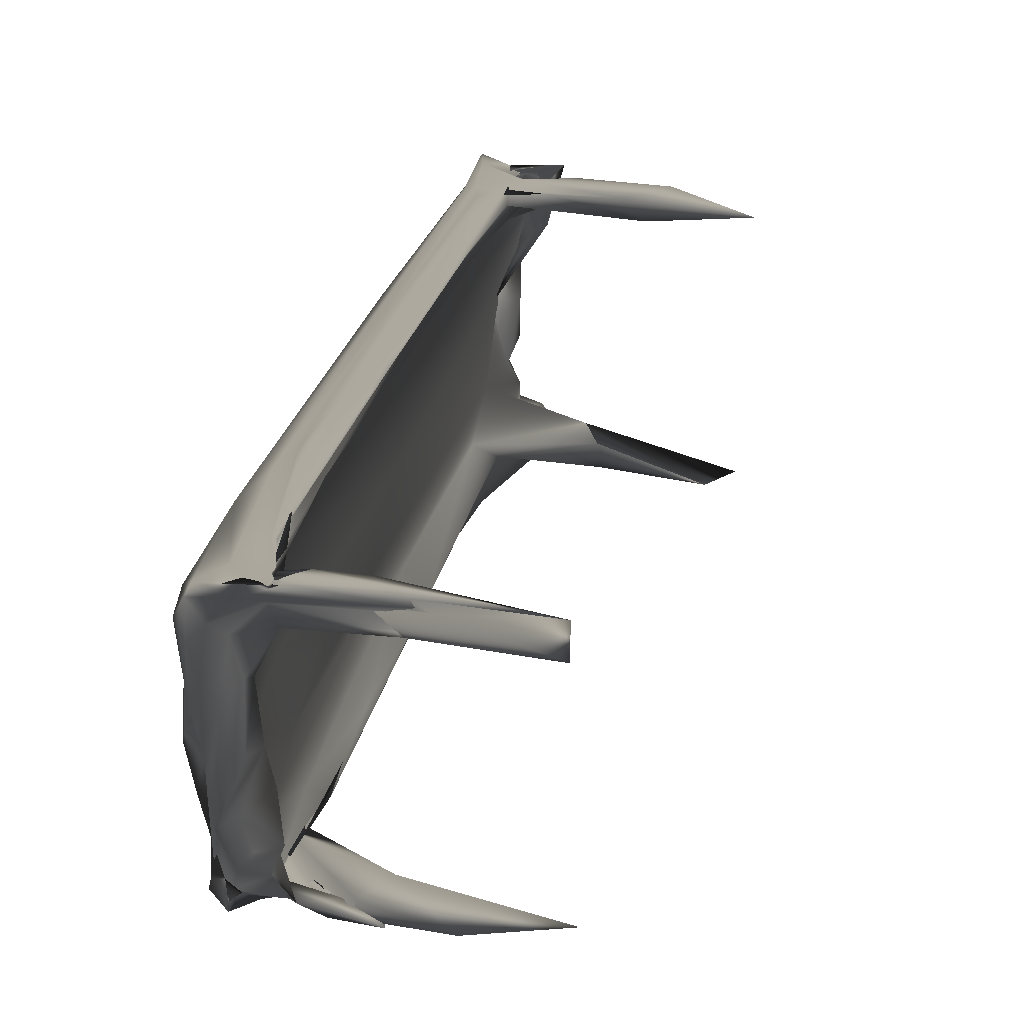
<metadata>
{"format":"obj","ext":"obj","renderer":"f3d","projection":"perspective","resolution":1024,"background":"white","views":[{"elev":36.3,"azim":106.6,"up":"+Y"}]}
</metadata>
<code>
v -60.71 -23.8 23.51 0.7529 0.7529 0.7529
v -62.41 -26.33 43.72 0.7529 0.7529 0.7529
v -59.95 -19.12 34.94 0.7529 0.7529 0.7529
v -61.62 -23.57 49.39 0.7529 0.7529 0.7529
v -64.53 -16.24 47.32 0.7529 0.7529 0.7529
v -60.96 -5.744 39.63 0.7529 0.7529 0.7529
v -64.74 -8.675 48.88 0.7529 0.7529 0.7529
v -63.7 -0.8443 48.92 0.7529 0.7529 0.7529
v -64.83 3.792 45.74 0.7529 0.7529 0.7529
v -61.81 8.783 48.44 0.7529 0.7529 0.7529
v -60.16 14.65 39.24 0.7529 0.7529 0.7529
v -58.92 28.36 37.99 0.7529 0.7529 0.7529
v -63.18 23.32 44.58 0.7529 0.7529 0.7529
v -58.95 28.72 28.45 0.7529 0.7529 0.7529
v -62.28 27.69 41.79 0.7529 0.7529 0.7529
v -54.65 -14.07 44.18 0.7529 0.7529 0.7529
v -57.87 -25.8 -2.763 0.7529 0.7529 0.7529
v -60.02 -27.14 8.32 0.7529 0.7529 0.7529
v -58.7 -27.85 37.92 0.7529 0.7529 0.7529
v -48.58 -28.67 47.35 0.7529 0.7529 0.7529
v -58 -12.97 47.68 0.7529 0.7529 0.7529
v -60.5 30.07 31.58 0.7529 0.7529 0.7529
v -57.39 17.81 44.01 0.7529 0.7529 0.7529
v -59.06 23.61 39.97 0.7529 0.7529 0.7529
v -57.58 26.46 -2.451 0.7529 0.7529 0.7529
v -55.54 26.14 47.96 0.7529 0.7529 0.7529
v -48.86 -24.99 40.43 0.7529 0.7529 0.7529
v -52.74 4.146 47.97 0.7529 0.7529 0.7529
v -50.54 26.09 38.93 0.7529 0.7529 0.7529
v -33.24 -18.56 47.76 0.7529 0.7529 0.7529
v -51.5 28.22 44.99 0.7529 0.7529 0.7529
v -31.78 -28.46 43.18 0.7529 0.7529 0.7529
v -37.98 -24.64 47.59 0.7529 0.7529 0.7529
v -40.82 28.45 42.21 0.7529 0.7529 0.7529
v -23.56 18.98 48.19 0.7529 0.7529 0.7529
v -11.69 28.19 40.27 0.7529 0.7529 0.7529
v -11.67 3.9 47.6 0.7529 0.7529 0.7529
v 11.32 -10.81 47.74 0.7529 0.7529 0.7529
v 24.54 -26.62 48.27 0.7529 0.7529 0.7529
v 14.96 28.58 39.39 0.7529 0.7529 0.7529
v 29.65 29.57 42.68 0.7529 0.7529 0.7529
v 30.77 28.7 44.28 0.7529 0.7529 0.7529
v 51.67 -2.44 47.99 0.7529 0.7529 0.7529
v 48.29 -28.22 46.24 0.7529 0.7529 0.7529
v 56.62 -23.46 46.95 0.7529 0.7529 0.7529
v 44.88 28.16 47.95 0.7529 0.7529 0.7529
v 22.78 -25.05 39.93 0.7529 0.7529 0.7529
v 53.01 -25.04 39.23 0.7529 0.7529 0.7529
v 55.52 -26.56 -3.445 0.7529 0.7529 0.7529
v 52.32 -27.74 42.54 0.7529 0.7529 0.7529
v 31.04 -7.608 43.74 0.7529 0.7529 0.7529
v 50.12 15.33 47.77 0.7529 0.7529 0.7529
v 35.06 27.36 38.96 0.7529 0.7529 0.7529
v 59.74 28.77 39.09 0.7529 0.7529 0.7529
v 54.52 -19.56 42.86 0.7529 0.7529 0.7529
v 61.75 -28.65 23.1 0.7529 0.7529 0.7529
v 60.22 -30.18 30.38 0.7529 0.7529 0.7529
v 58.83 -28.01 41.86 0.7529 0.7529 0.7529
v 63.78 -26.4 48.76 0.7529 0.7529 0.7529
v 47.88 18.94 44.15 0.7529 0.7529 0.7529
v 57.34 26.83 34.53 0.7529 0.7529 0.7529
v 57.13 29.26 22.31 0.7529 0.7529 0.7529
v 60.02 25.09 -2.228 0.7529 0.7529 0.7529
v 50.95 28.31 39.31 0.7529 0.7529 0.7529
v 60.18 28.66 35.26 0.7529 0.7529 0.7529
v 64.17 23.71 48.39 0.7529 0.7529 0.7529
v 63.37 -25.87 45.1 0.7529 0.7529 0.7529
v 62.71 -18.03 41.55 0.7529 0.7529 0.7529
v 64.94 -24.16 42.94 0.7529 0.7529 0.7529
v 62.97 -16.84 47.73 0.7529 0.7529 0.7529
v 60.56 0.5978 39.3 0.7529 0.7529 0.7529
v 65.4 3.513 48.68 0.7529 0.7529 0.7529
v 64.45 0.9921 43.21 0.7529 0.7529 0.7529
v 58.2 19.95 36.73 0.7529 0.7529 0.7529
v 64.65 13.95 45.52 0.7529 0.7529 0.7529
v 61.82 26.58 41.07 0.7529 0.7529 0.7529
v -60.71 -26.71 32.18 0.7529 0.7529 0.7529
v -59.72 -23.28 32.09 0.7529 0.7529 0.7529
v -60.85 -23.82 40.11 0.7529 0.7529 0.7529
v -63.79 -25.48 48.06 0.7529 0.7529 0.7529
v -65.33 -22.02 47.5 0.7529 0.7529 0.7529
v -63.24 -19.73 42.7 0.7529 0.7529 0.7529
v -63.42 -21.15 49.47 0.7529 0.7529 0.7529
v -63.19 -12.27 42.53 0.7529 0.7529 0.7529
v -64.93 -10.05 48.14 0.7529 0.7529 0.7529
v -63.17 -6.316 48.53 0.7529 0.7529 0.7529
v -64.08 -8.263 46.85 0.7529 0.7529 0.7529
v -62.72 -1.909 43.2 0.7529 0.7529 0.7529
v -65.01 -0.43 47.91 0.7529 0.7529 0.7529
v -63.55 -1.931 48.22 0.7529 0.7529 0.7529
v -64.22 -0.8634 48.07 0.7529 0.7529 0.7529
v -62.62 2.292 48.93 0.7529 0.7529 0.7529
v -63.89 7.573 48.49 0.7529 0.7529 0.7529
v -60.49 2.757 39.39 0.7529 0.7529 0.7529
v -62.4 9.306 41.81 0.7529 0.7529 0.7529
v -59.99 23.38 39.26 0.7529 0.7529 0.7529
v -64.51 13.65 45.34 0.7529 0.7529 0.7529
v -62.99 15.75 47.69 0.7529 0.7529 0.7529
v -62.61 19.77 42.91 0.7529 0.7529 0.7529
v -60.33 25.93 42.37 0.7529 0.7529 0.7529
v -61.35 26.71 43.21 0.7529 0.7529 0.7529
v -59.17 27 38.7 0.7529 0.7529 0.7529
v -56.12 -21.38 34.84 0.7529 0.7529 0.7529
v -58.06 -19.74 38.8 0.7529 0.7529 0.7529
v -61.7 -16.36 39.84 0.7529 0.7529 0.7529
v -56.87 -9.193 40.65 0.7529 0.7529 0.7529
v -57.93 1.908 44.03 0.7529 0.7529 0.7529
v -57 -19.95 25.6 0.7529 0.7529 0.7529
v -59.84 -26.48 22.06 0.7529 0.7529 0.7529
v -59.87 -29.41 29.25 0.7529 0.7529 0.7529
v -57.06 -23.62 25.36 0.7529 0.7529 0.7529
v -55.59 -28.32 2.356 0.7529 0.7529 0.7529
v -61.2 -28.09 40.5 0.7529 0.7529 0.7529
v -59.23 -27.24 27.37 0.7529 0.7529 0.7529
v -60.76 -28.84 46.27 0.7529 0.7529 0.7529
v -60.42 -27.14 48.91 0.7529 0.7529 0.7529
v -56.55 -28.6 42.75 0.7529 0.7529 0.7529
v -60.75 -19.56 49.11 0.7529 0.7529 0.7529
v -63.12 -16.19 48.45 0.7529 0.7529 0.7529
v -63.39 -8.803 48.46 0.7529 0.7529 0.7529
v -61.34 -1.52 48.16 0.7529 0.7529 0.7529
v -57.73 -24.17 48.71 0.7529 0.7529 0.7529
v -60.15 18.35 34.37 0.7529 0.7529 0.7529
v -60.22 27.24 35.04 0.7529 0.7529 0.7529
v -60.74 28.49 37.41 0.7529 0.7529 0.7529
v -58.81 30.47 34.31 0.7529 0.7529 0.7529
v -61.99 5.754 41.87 0.7529 0.7529 0.7529
v -59.91 23.12 35.95 0.7529 0.7529 0.7529
v -61.92 26.07 37.87 0.7529 0.7529 0.7529
v -55.47 2.489 44.11 0.7529 0.7529 0.7529
v -60.75 20.68 37.78 0.7529 0.7529 0.7529
v -61.9 26.34 25.6 0.7529 0.7529 0.7529
v -53.62 20.93 41.21 0.7529 0.7529 0.7529
v -58.96 29.44 12.22 0.7529 0.7529 0.7529
v -61.16 24.66 11.33 0.7529 0.7529 0.7529
v -59.5 19.27 48.17 0.7529 0.7529 0.7529
v -64.15 24.03 48.31 0.7529 0.7529 0.7529
v -65.65 27.54 48.1 0.7529 0.7529 0.7529
v -45.27 -20.81 44.06 0.7529 0.7529 0.7529
v -57.22 -24.13 22.83 0.7529 0.7529 0.7529
v -56.05 -28.66 22.53 0.7529 0.7529 0.7529
v -54.77 -28.07 35.09 0.7529 0.7529 0.7529
v -56.73 4.702 48.33 0.7529 0.7529 0.7529
v -55.61 -1.619 48.38 0.7529 0.7529 0.7529
v -55.48 24.46 37.15 0.7529 0.7529 0.7529
v -56.36 23.59 16 0.7529 0.7529 0.7529
v -47.39 -16.61 47.65 0.7529 0.7529 0.7529
v -56.05 28.55 38.27 0.7529 0.7529 0.7529
v -61.69 27.76 46.66 0.7529 0.7529 0.7529
v -56.08 27.45 20.3 0.7529 0.7529 0.7529
v -50.22 28.19 46.57 0.7529 0.7529 0.7529
v -55.61 26.62 33.22 0.7529 0.7529 0.7529
v -51.47 -28.66 40 0.7529 0.7529 0.7529
v -37.16 -28.35 45.81 0.7529 0.7529 0.7529
v -37.31 -27.22 39.81 0.7529 0.7529 0.7529
v -41.88 -27 48.05 0.7529 0.7529 0.7529
v -52.66 -22.44 47.84 0.7529 0.7529 0.7529
v -36.69 -22.5 48.09 0.7529 0.7529 0.7529
v -53.1 28.21 39.61 0.7529 0.7529 0.7529
v -47.39 28.89 43.34 0.7529 0.7529 0.7529
v -50.1 14.22 48.11 0.7529 0.7529 0.7529
v -41.01 5.03 48.09 0.7529 0.7529 0.7529
v -35.03 22.95 48.47 0.7529 0.7529 0.7529
v -47.32 8.39 48.16 0.7529 0.7529 0.7529
v -31.16 27.68 39.28 0.7529 0.7529 0.7529
v -30.41 27.88 40.89 0.7529 0.7529 0.7529
v -36.77 -2.583 48.13 0.7529 0.7529 0.7529
v -28.52 -9.698 48.11 0.7529 0.7529 0.7529
v -13.79 12.79 48.55 0.7529 0.7529 0.7529
v -14.07 -15.77 48.03 0.7529 0.7529 0.7529
v -1.254 -3.038 48.04 0.7529 0.7529 0.7529
v -7.398 -28.2 48.16 0.7529 0.7529 0.7529
v -10.74 -22.93 48.24 0.7529 0.7529 0.7529
v -16.4 -25.7 47.99 0.7529 0.7529 0.7529
v 13.85 -20.35 48.33 0.7529 0.7529 0.7529
v 8.873 29.03 40.74 0.7529 0.7529 0.7529
v 11.34 28.95 42.54 0.7529 0.7529 0.7529
v 20.95 29.26 41.12 0.7529 0.7529 0.7529
v -6.668 28.84 44.45 0.7529 0.7529 0.7529
v -15.32 29.2 42.96 0.7529 0.7529 0.7529
v 4.19 29.18 42.71 0.7529 0.7529 0.7529
v 33.01 29.61 43.59 0.7529 0.7529 0.7529
v 36.99 -4.965 48.34 0.7529 0.7529 0.7529
v -1.686 -28.96 46.82 0.7529 0.7529 0.7529
v 1.137 -27.86 43.7 0.7529 0.7529 0.7529
v -7.761 -28.51 44.69 0.7529 0.7529 0.7529
v 35.16 -28.44 47.87 0.7529 0.7529 0.7529
v 48.86 -24.69 47.89 0.7529 0.7529 0.7529
v -13.74 27.43 48.17 0.7529 0.7529 0.7529
v -4.948 28.75 46.36 0.7529 0.7529 0.7529
v 12.53 24.5 48.59 0.7529 0.7529 0.7529
v 37.18 28.76 45.73 0.7529 0.7529 0.7529
v -7.281 -20.53 44.06 0.7529 0.7529 0.7529
v -6.309 -25.62 39.7 0.7529 0.7529 0.7529
v 8.771 -29.27 40.7 0.7529 0.7529 0.7529
v 39.96 -28.47 39.64 0.7529 0.7529 0.7529
v 58.2 -21.24 22.48 0.7529 0.7529 0.7529
v 15.36 -29.51 43.14 0.7529 0.7529 0.7529
v 42.12 -27.36 44.39 0.7529 0.7529 0.7529
v 47.74 -27.32 40.14 0.7529 0.7529 0.7529
v 56.49 -27.42 22.42 0.7529 0.7529 0.7529
v 7.623 -11.08 44.13 0.7529 0.7529 0.7529
v 18.12 18.57 47.95 0.7529 0.7529 0.7529
v 15.93 10.36 48.34 0.7529 0.7529 0.7529
v 29.92 3.797 48.27 0.7529 0.7529 0.7529
v 52.02 6.264 47.96 0.7529 0.7529 0.7529
v 48.95 22.43 48.77 0.7529 0.7529 0.7529
v -9.841 23.95 40.28 0.7529 0.7529 0.7529
v -24.81 26.19 41.2 0.7529 0.7529 0.7529
v -6.746 28.32 41.27 0.7529 0.7529 0.7529
v 51.83 28.98 41.41 0.7529 0.7529 0.7529
v 58.08 28.84 42.8 0.7529 0.7529 0.7529
v 11.07 -17.18 44.75 0.7529 0.7529 0.7529
v 43.67 -22.91 41.54 0.7529 0.7529 0.7529
v 58.85 -28.68 41.29 0.7529 0.7529 0.7529
v 41.48 -14.21 44.04 0.7529 0.7529 0.7529
v 61.27 -29.78 31.96 0.7529 0.7529 0.7529
v 63.19 -25.94 35.62 0.7529 0.7529 0.7529
v 56.51 -28.13 39.16 0.7529 0.7529 0.7529
v 60.21 -26.02 27.67 0.7529 0.7529 0.7529
v 62.14 -26.22 12.31 0.7529 0.7529 0.7529
v 58.63 -27.26 33.36 0.7529 0.7529 0.7529
v 58.78 -29.01 24.38 0.7529 0.7529 0.7529
v 61.39 -29 42.02 0.7529 0.7529 0.7529
v 59.11 -28.98 37.78 0.7529 0.7529 0.7529
v 50.23 -26.96 48.2 0.7529 0.7529 0.7529
v 61.54 -28.54 47.69 0.7529 0.7529 0.7529
v 59.08 -24.88 47.99 0.7529 0.7529 0.7529
v -6.175 1.219 43.84 0.7529 0.7529 0.7529
v -6.999 16.96 44.09 0.7529 0.7529 0.7529
v 44.84 2.824 44 0.7529 0.7529 0.7529
v 40.5 25.16 40.29 0.7529 0.7529 0.7529
v 53.87 -4.598 44.81 0.7529 0.7529 0.7529
v 59.71 29.35 36.06 0.7529 0.7529 0.7529
v 55.16 23.56 38.14 0.7529 0.7529 0.7529
v 57.76 28.78 37.42 0.7529 0.7529 0.7529
v 54.94 28.74 24.87 0.7529 0.7529 0.7529
v 55.91 28.68 32.55 0.7529 0.7529 0.7529
v 59.09 27.91 15.38 0.7529 0.7529 0.7529
v 56.03 28.43 -1.189 0.7529 0.7529 0.7529
v -1.408 28.13 40.25 0.7529 0.7529 0.7529
v 6.944 28.39 39.3 0.7529 0.7529 0.7529
v 26.07 28.51 39.81 0.7529 0.7529 0.7529
v 41.89 28.86 40.77 0.7529 0.7529 0.7529
v 50.71 28.44 40.23 0.7529 0.7529 0.7529
v 42.93 28.39 40.27 0.7529 0.7529 0.7529
v 57.97 29.01 36.55 0.7529 0.7529 0.7529
v 59.8 28.87 34.92 0.7529 0.7529 0.7529
v 61.01 29.05 36.62 0.7529 0.7529 0.7529
v 61.21 28.91 35.94 0.7529 0.7529 0.7529
v 60.57 26.11 48.43 0.7529 0.7529 0.7529
v 62.82 19.54 47.81 0.7529 0.7529 0.7529
v 63.91 -29.26 44.84 0.7529 0.7529 0.7529
v 60.48 -24.56 40.39 0.7529 0.7529 0.7529
v 59.68 -26.78 30.25 0.7529 0.7529 0.7529
v 60.75 -27.88 35.87 0.7529 0.7529 0.7529
v 62.44 -27.32 43.22 0.7529 0.7529 0.7529
v 65.02 -28.83 45.46 0.7529 0.7529 0.7529
v 58.94 -19.55 38.64 0.7529 0.7529 0.7529
v 63.82 -21.2 43.68 0.7529 0.7529 0.7529
v 65.11 -25.3 45.46 0.7529 0.7529 0.7529
v 65.29 -26.22 44.9 0.7529 0.7529 0.7529
v 35.88 -14.44 48.32 0.7529 0.7529 0.7529
v 44.36 -20.74 48.45 0.7529 0.7529 0.7529
v 53.01 -10.51 47.8 0.7529 0.7529 0.7529
v 60.61 -20.99 48.08 0.7529 0.7529 0.7529
v 64.5 -23.12 47.75 0.7529 0.7529 0.7529
v 63.84 -21.26 47.34 0.7529 0.7529 0.7529
v 64.88 -22.26 45.35 0.7529 0.7529 0.7529
v 58.32 -9.062 39.23 0.7529 0.7529 0.7529
v 55.86 9.112 44.31 0.7529 0.7529 0.7529
v 65.3 -12.09 45.78 0.7529 0.7529 0.7529
v 62.49 -11.79 43.52 0.7529 0.7529 0.7529
v 62.69 0.6555 48.41 0.7529 0.7529 0.7529
v 63.19 10.8 47.98 0.7529 0.7529 0.7529
v 65.18 14.35 47.44 0.7529 0.7529 0.7529
v 64.3 -7.308 48.22 0.7529 0.7529 0.7529
v 63.48 -13.67 45.57 0.7529 0.7529 0.7529
v 64.53 -6.94 46.6 0.7529 0.7529 0.7529
v 63.14 0.7138 40.99 0.7529 0.7529 0.7529
v 53.59 21.08 37.62 0.7529 0.7529 0.7529
v 59.87 23.85 19.11 0.7529 0.7529 0.7529
v 59.51 11.9 40.26 0.7529 0.7529 0.7529
v 62.83 14.32 40.07 0.7529 0.7529 0.7529
v 64.58 20.41 46.92 0.7529 0.7529 0.7529
v 62.86 -0.4779 47.24 0.7529 0.7529 0.7529
v 63.59 7.255 48.08 0.7529 0.7529 0.7529
v 63.68 9.992 43.49 0.7529 0.7529 0.7529
v 61.66 20.27 42.17 0.7529 0.7529 0.7529
v 62.57 29.05 45.83 0.7529 0.7529 0.7529
v 61.95 28.8 42.14 0.7529 0.7529 0.7529
v 57.96 27.33 18.23 0.7529 0.7529 0.7529
v 55.79 25.09 14.29 0.7529 0.7529 0.7529
v 60.54 27.97 36.82 0.7529 0.7529 0.7529
v 60.5 29.12 40.04 0.7529 0.7529 0.7529
v 64.17 27.39 46.45 0.7529 0.7529 0.7529
v 59.06 24.54 37.65 0.7529 0.7529 0.7529
v 63.85 23.34 44.01 0.7529 0.7529 0.7529
f 73 278 280
f 278 67 272
f 280 272 71
f 278 272 280
f 60 271 233
f 271 71 270
f 233 270 55
f 271 270 233
f 11 123 107
f 123 22 127
f 107 127 16
f 123 127 107
f 60 229 230
f 229 16 130
f 230 130 23
f 229 130 230
f 16 127 130
f 127 22 131
f 130 131 23
f 127 131 130
f 59 226 227
f 226 39 187
f 227 187 44
f 226 187 227
f 44 253 227
f 253 67 258
f 227 258 59
f 253 258 227
f 44 187 184
f 187 39 172
f 184 172 20
f 187 172 184
f 6 84 88
f 84 5 87
f 88 87 9
f 84 87 88
f 16 105 106
f 105 5 84
f 106 84 6
f 105 84 106
f 9 95 88
f 95 11 94
f 88 94 6
f 95 94 88
f 6 94 106
f 94 11 107
f 106 107 16
f 94 107 106
f 39 226 188
f 226 59 228
f 188 228 45
f 226 228 188
f 76 290 296
f 290 46 251
f 296 251 66
f 290 251 296
f 74 283 281
f 283 71 271
f 281 271 60
f 283 271 281
f 73 280 284
f 280 71 283
f 284 283 74
f 280 283 284
f 51 202 231
f 202 16 229
f 231 229 60
f 202 229 231
f 60 233 231
f 233 55 216
f 231 216 51
f 233 216 231
f 51 216 202
f 216 55 213
f 202 213 16
f 216 213 202
f 68 273 260
f 273 71 272
f 260 272 67
f 273 272 260
f 67 254 260
f 254 55 259
f 260 259 68
f 254 259 260
f 68 259 273
f 259 55 270
f 273 270 71
f 259 270 273
f 15 129 126
f 129 23 131
f 126 131 22
f 129 131 126
f 69 261 262
f 261 59 258
f 262 258 67
f 261 258 262
f 21 122 157
f 122 20 156
f 157 156 33
f 122 156 157
f 33 156 174
f 156 20 172
f 174 172 39
f 156 172 174
f 21 119 118
f 119 5 83
f 118 83 4
f 119 83 118
f 4 116 118
f 116 20 122
f 118 122 21
f 116 122 118
f 5 81 83
f 81 2 80
f 83 80 4
f 81 80 83
f 4 80 116
f 80 2 115
f 116 115 20
f 80 115 116
f 39 188 264
f 188 45 266
f 264 266 70
f 188 266 264
f 70 263 264
f 263 38 175
f 264 175 39
f 263 175 264
f 70 266 267
f 266 45 228
f 267 228 59
f 266 228 267
f 59 261 267
f 261 69 269
f 267 269 70
f 261 269 267
f 70 268 279
f 268 67 278
f 279 278 73
f 268 278 279
f 70 269 268
f 269 69 262
f 268 262 67
f 269 262 268
f 31 190 179
f 190 46 192
f 179 192 42
f 190 192 179
f 31 151 190
f 151 26 189
f 190 189 46
f 151 189 190
f 31 149 151
f 149 15 138
f 151 138 26
f 149 138 151
f 73 284 288
f 284 74 289
f 288 289 75
f 284 289 288
f 75 289 298
f 289 74 297
f 298 297 76
f 289 297 298
f 76 296 298
f 296 66 285
f 298 285 75
f 296 285 298
f 75 286 288
f 286 70 279
f 288 279 73
f 286 279 288
f 60 230 232
f 230 23 208
f 232 208 53
f 230 208 232
f 22 123 124
f 123 11 96
f 124 96 12
f 123 96 124
f 9 87 89
f 87 5 86
f 89 86 8
f 87 86 89
f 7 85 120
f 85 5 119
f 120 119 21
f 85 119 120
f 39 175 173
f 175 38 170
f 173 170 30
f 175 170 173
f 30 158 173
f 158 33 174
f 173 174 39
f 158 174 173
f 21 157 147
f 157 33 158
f 147 158 30
f 157 158 147
f 30 168 147
f 168 37 167
f 147 167 21
f 168 167 147
f 38 171 170
f 171 37 168
f 170 168 30
f 171 168 170
f 3 82 104
f 82 5 105
f 104 105 16
f 82 105 104
f 3 79 82
f 79 2 81
f 82 81 5
f 79 81 82
f 38 263 183
f 263 70 265
f 183 265 43
f 263 265 183
f 55 215 214
f 215 48 196
f 214 196 47
f 215 196 214
f 48 195 196
f 195 27 194
f 196 194 47
f 195 194 196
f 16 213 193
f 213 55 214
f 193 214 47
f 213 214 193
f 47 194 193
f 194 27 139
f 193 139 16
f 194 139 193
f 58 257 224
f 257 67 253
f 224 253 44
f 257 253 224
f 44 219 224
f 219 57 225
f 224 225 58
f 219 225 224
f 58 225 257
f 225 57 256
f 257 256 67
f 225 256 257
f 50 198 200
f 198 27 195
f 200 195 48
f 198 195 200
f 44 185 199
f 185 27 198
f 199 198 50
f 185 198 199
f 50 222 199
f 222 57 219
f 199 219 44
f 222 219 199
f 56 217 218
f 217 48 215
f 218 215 55
f 217 215 218
f 56 223 217
f 223 57 220
f 217 220 48
f 223 220 217
f 56 218 255
f 218 55 254
f 255 254 67
f 218 254 255
f 67 256 255
f 256 57 223
f 255 223 56
f 256 223 255
f 36 177 176
f 177 41 178
f 176 178 40
f 177 178 176
f 42 182 181
f 182 41 177
f 181 177 36
f 182 177 181
f 64 244 245
f 244 41 182
f 245 182 42
f 244 182 245
f 40 178 243
f 178 41 244
f 243 244 64
f 178 244 243
f 64 242 243
f 242 36 176
f 243 176 40
f 242 176 243
f 13 99 97
f 99 11 95
f 97 95 9
f 99 95 97
f 13 100 99
f 100 12 96
f 99 96 11
f 100 96 99
f 13 101 125
f 101 15 126
f 125 126 22
f 101 126 125
f 22 124 125
f 124 12 100
f 125 100 13
f 124 100 125
f 26 138 137
f 138 15 101
f 137 101 13
f 138 101 137
f 1 78 103
f 78 3 104
f 103 104 16
f 78 104 103
f 2 79 77
f 79 3 78
f 77 78 1
f 79 78 77
f 16 111 103
f 111 18 109
f 103 109 1
f 111 109 103
f 1 109 77
f 109 18 110
f 77 110 2
f 109 110 77
f 46 189 191
f 189 26 163
f 191 163 35
f 189 163 191
f 21 167 162
f 167 37 169
f 162 169 35
f 167 169 162
f 72 274 277
f 274 43 265
f 277 265 70
f 274 265 277
f 72 287 276
f 287 75 285
f 276 285 66
f 287 285 276
f 70 286 277
f 286 75 287
f 277 287 72
f 286 287 277
f 15 149 102
f 149 31 148
f 102 148 14
f 149 148 102
f 31 150 148
f 150 25 134
f 148 134 14
f 150 134 148
f 23 129 128
f 129 15 102
f 128 102 14
f 129 102 128
f 20 115 117
f 115 2 113
f 117 113 19
f 115 113 117
f 2 110 113
f 110 18 114
f 113 114 19
f 110 114 113
f 19 114 142
f 114 18 141
f 142 141 27
f 114 141 142
f 16 139 108
f 139 27 140
f 108 140 17
f 139 140 108
f 17 112 108
f 112 18 111
f 108 111 16
f 112 111 108
f 27 141 140
f 141 18 112
f 140 112 17
f 141 112 140
f 48 220 197
f 220 57 221
f 197 221 49
f 220 221 197
f 49 201 197
f 201 50 200
f 197 200 48
f 201 200 197
f 57 222 221
f 222 50 201
f 221 201 49
f 222 201 221
f 29 146 152
f 146 25 150
f 152 150 31
f 146 150 152
f 36 242 165
f 242 64 241
f 165 241 29
f 242 241 165
f 29 241 210
f 241 64 246
f 210 246 53
f 241 246 210
f 34 160 180
f 160 31 179
f 180 179 42
f 160 179 180
f 42 181 180
f 181 36 166
f 180 166 34
f 181 166 180
f 34 159 160
f 159 29 152
f 160 152 31
f 159 152 160
f 36 165 166
f 165 29 159
f 166 159 34
f 165 159 166
f 54 212 291
f 212 46 290
f 291 290 76
f 212 290 291
f 42 192 211
f 192 46 212
f 211 212 54
f 192 212 211
f 54 247 211
f 247 64 245
f 211 245 42
f 247 245 211
f 62 248 292
f 248 64 294
f 292 294 76
f 248 294 292
f 53 246 236
f 246 64 248
f 236 248 62
f 246 248 236
f 21 162 144
f 162 35 164
f 144 164 28
f 162 164 144
f 52 275 252
f 275 72 276
f 252 276 66
f 275 276 252
f 43 274 206
f 274 72 275
f 206 275 52
f 274 275 206
f 52 252 207
f 252 66 251
f 207 251 46
f 252 251 207
f 52 204 205
f 204 37 171
f 205 171 38
f 204 171 205
f 38 183 205
f 183 43 206
f 205 206 52
f 183 206 205
f 46 191 207
f 191 35 203
f 207 203 52
f 191 203 207
f 52 203 204
f 203 35 169
f 204 169 37
f 203 169 204
f 44 184 186
f 184 20 154
f 186 154 32
f 184 154 186
f 20 117 154
f 117 19 153
f 154 153 32
f 117 153 154
f 32 155 186
f 155 27 185
f 186 185 44
f 155 185 186
f 32 153 155
f 153 19 142
f 155 142 27
f 153 142 155
f 25 146 135
f 146 29 145
f 135 145 24
f 146 145 135
f 23 128 133
f 128 14 132
f 133 132 24
f 128 132 133
f 24 132 135
f 132 14 134
f 135 134 25
f 132 134 135
f 24 209 133
f 209 53 208
f 133 208 23
f 209 208 133
f 24 145 209
f 145 29 210
f 209 210 53
f 145 210 209
f 76 294 295
f 294 64 250
f 295 250 65
f 294 250 295
f 65 249 295
f 249 54 291
f 295 291 76
f 249 291 295
f 64 247 250
f 247 54 249
f 250 249 65
f 247 249 250
f 76 297 293
f 297 74 282
f 293 282 63
f 297 282 293
f 63 240 293
f 240 62 292
f 293 292 76
f 240 292 293
f 63 282 239
f 282 74 281
f 239 281 60
f 282 281 239
f 60 237 239
f 237 62 240
f 239 240 63
f 237 240 239
f 60 232 235
f 232 53 234
f 235 234 61
f 232 234 235
f 61 238 235
f 238 62 237
f 235 237 60
f 238 237 235
f 53 236 234
f 236 62 238
f 234 238 61
f 236 238 234
f 10 161 136
f 161 35 163
f 136 163 26
f 161 163 136
f 10 143 161
f 143 28 164
f 161 164 35
f 143 164 161
f 21 144 121
f 144 28 143
f 121 143 10
f 144 143 121
f 10 91 121
f 91 7 120
f 121 120 21
f 91 120 121
f 26 137 136
f 137 13 98
f 136 98 10
f 137 98 136
f 5 85 90
f 85 7 91
f 90 91 10
f 85 91 90
f 10 92 90
f 92 8 86
f 90 86 5
f 92 86 90
f 9 89 93
f 89 8 92
f 93 92 10
f 89 92 93
f 10 98 93
f 98 13 97
f 93 97 9
f 98 97 93

</code>
